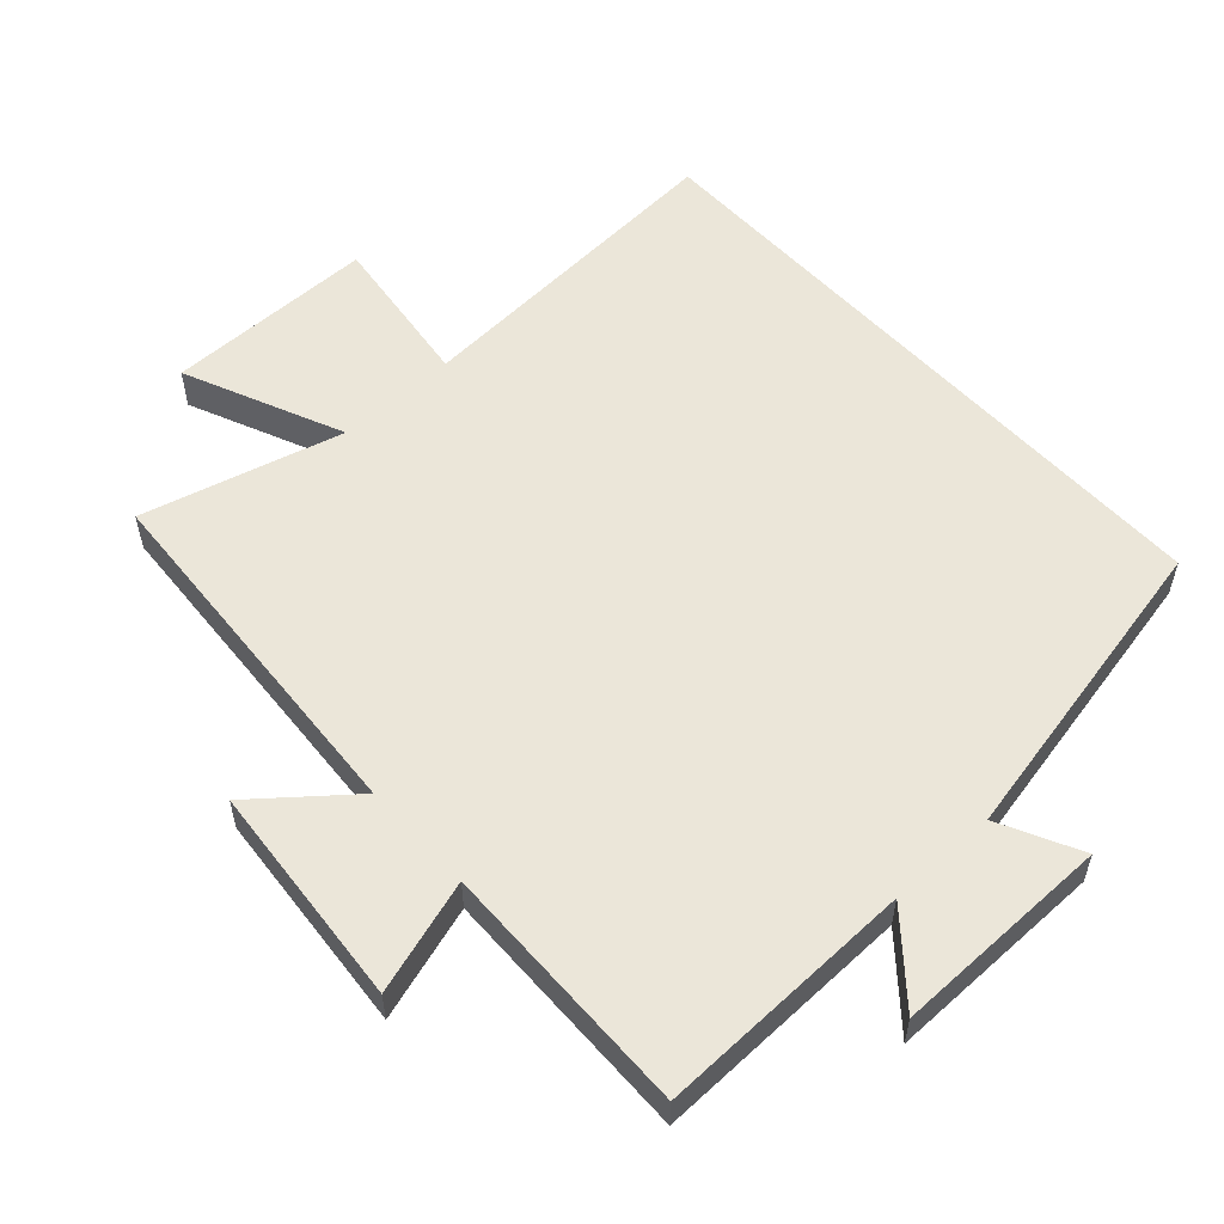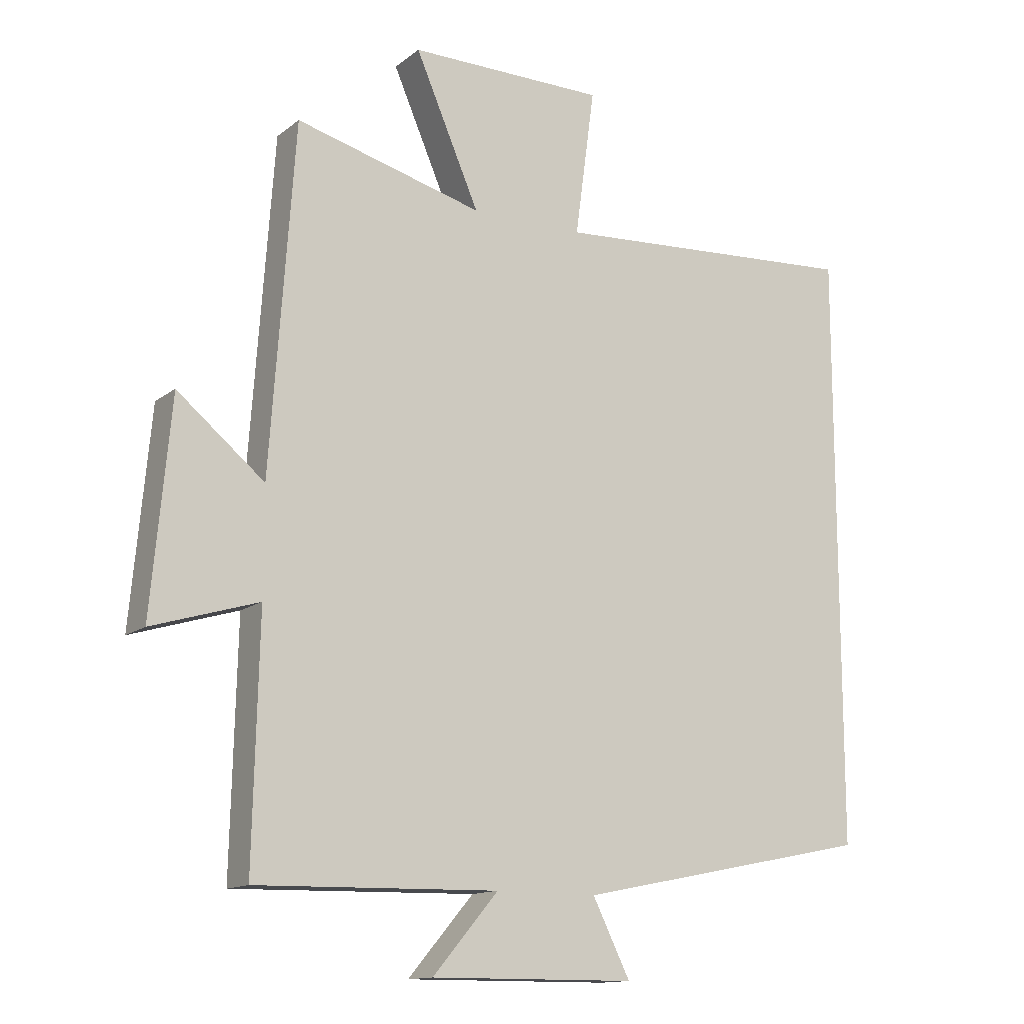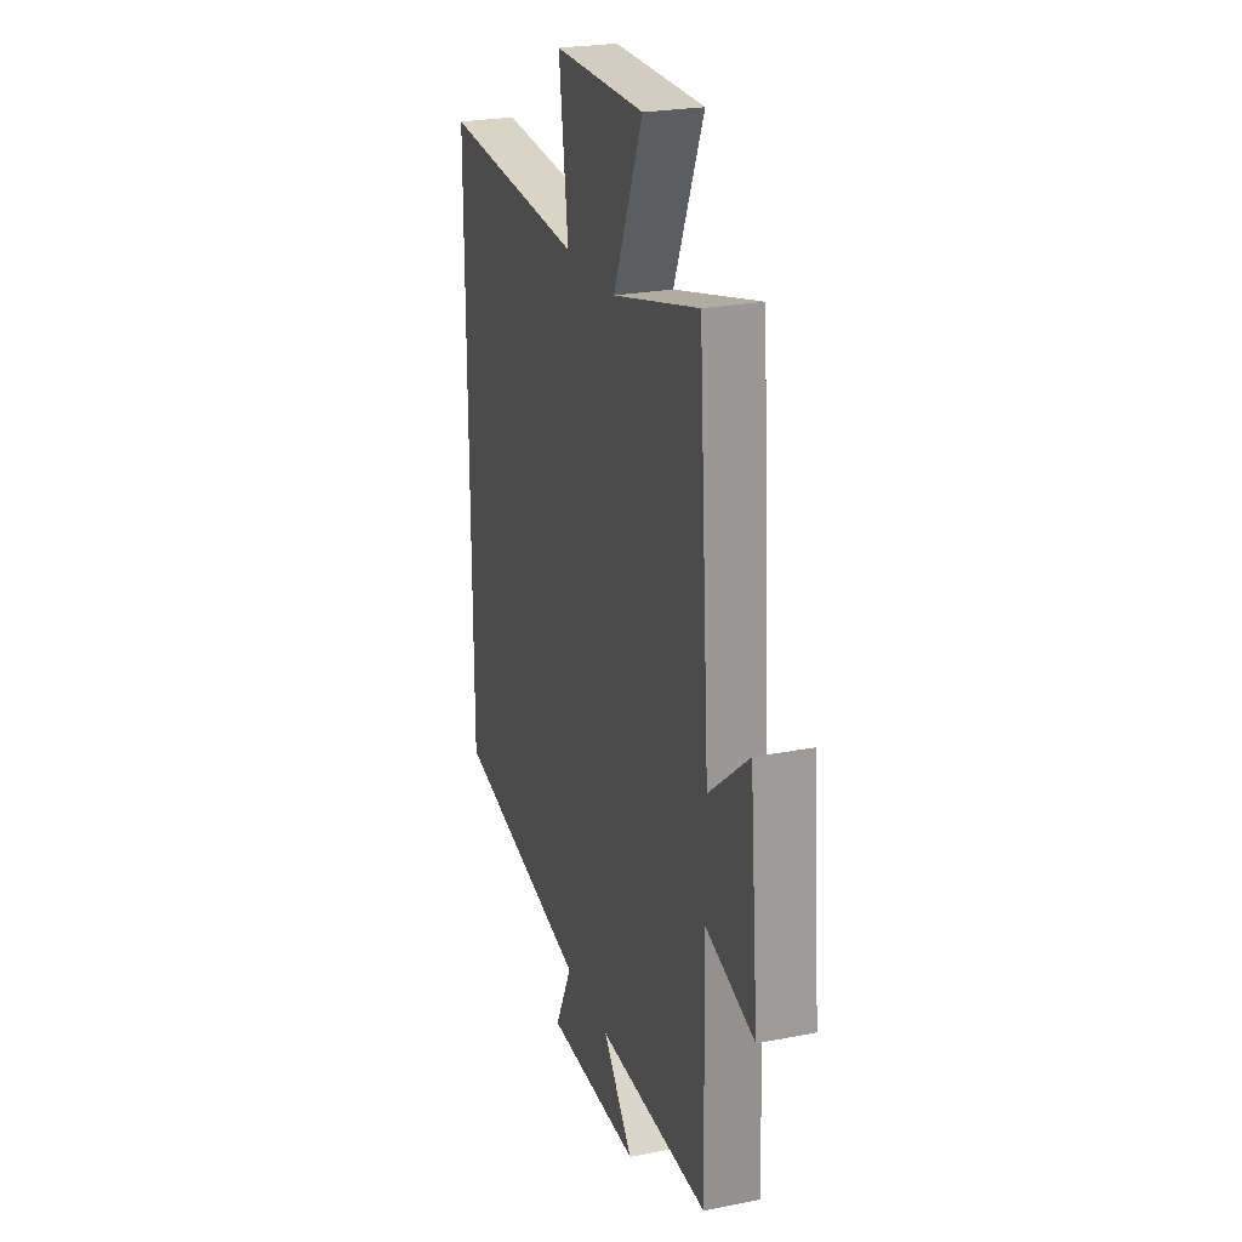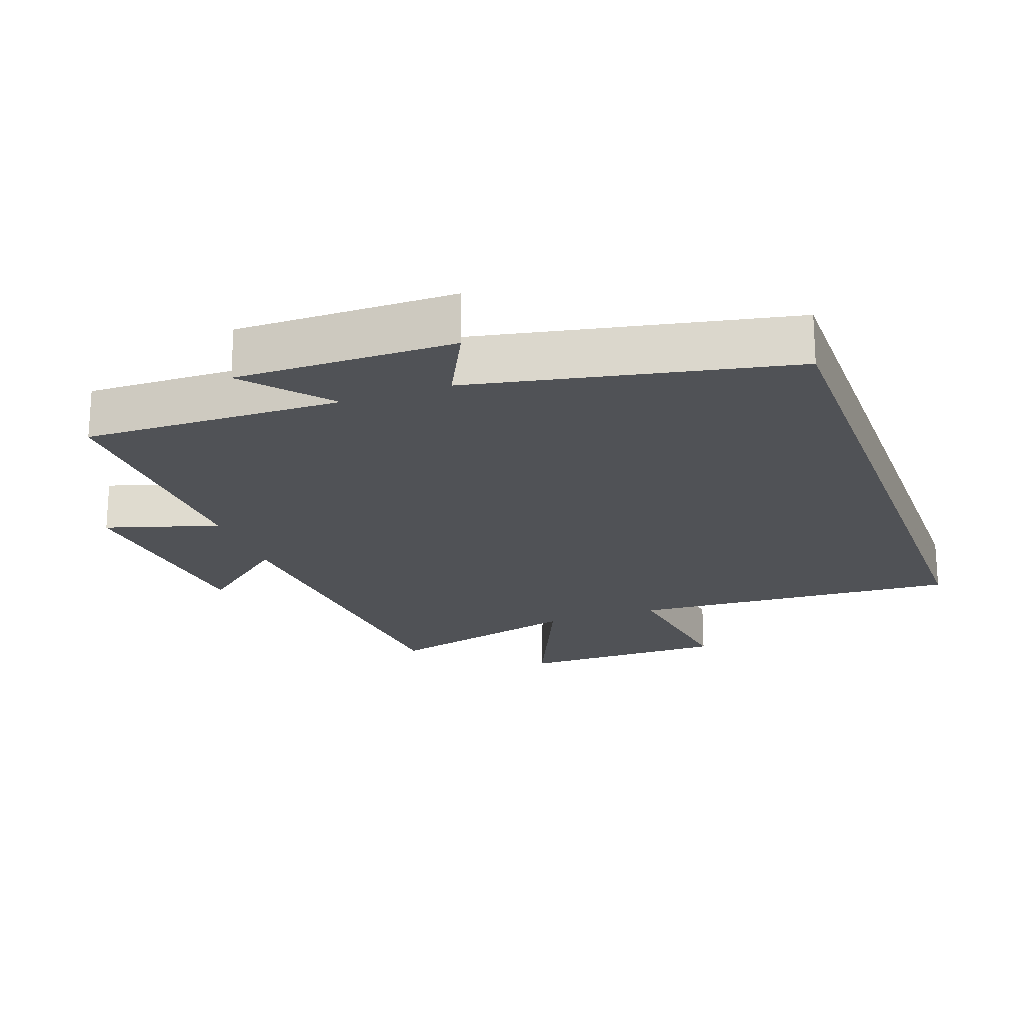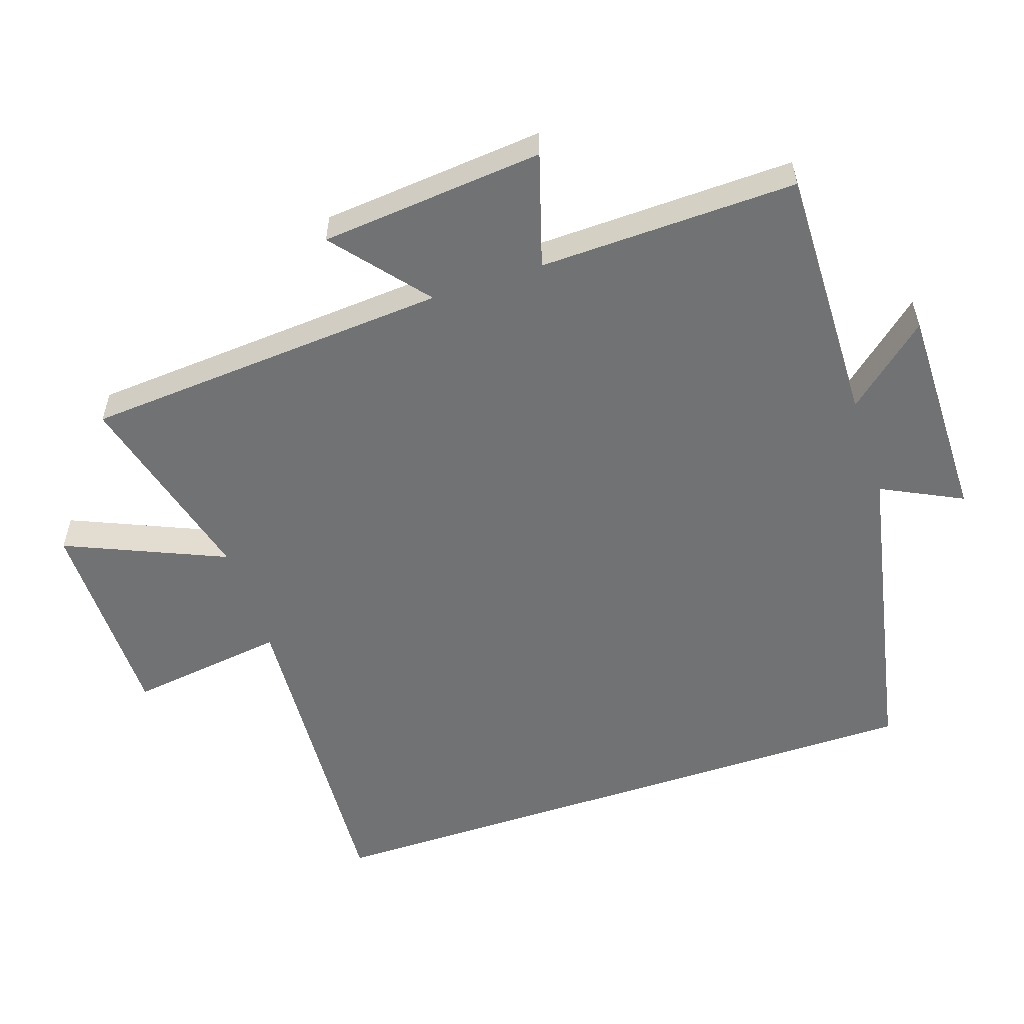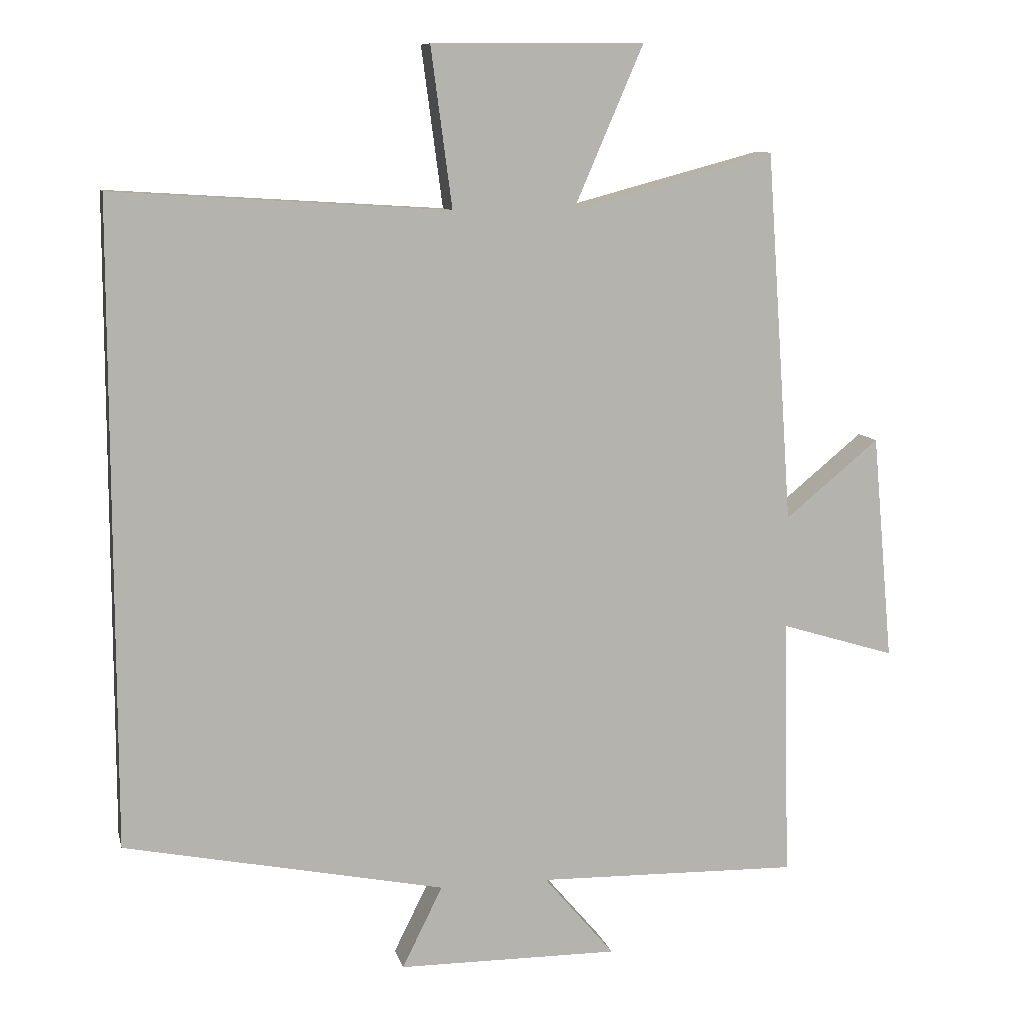
<metadata>
{"format":"obj","ext":"obj","renderer":"f3d","projection":"perspective","resolution":1024,"background":"white","views":[{"elev":55.8,"azim":137.5,"up":"+Y"},{"elev":-13.6,"azim":148.7,"up":"+Z"},{"elev":24.8,"azim":72.3,"up":"+Z"},{"elev":-20.8,"azim":-160.2,"up":"+Y"},{"elev":-55.5,"azim":108.5,"up":"+Y"},{"elev":9.6,"azim":-12.9,"up":"+Z"}]}
</metadata>
<code>
v 0.462 0.07 0.579
v 0.5 0.07 0.038
v 0.637 0.07 0.151
v 0.667 0.07 -0.179
v 0.5 0.07 -0.128
v 0.509 0.07 -0.508
v 0.128 0.07 -0.5
v 0.231 0.07 -0.621
v -0.091 0.07 -0.619
v -0.032 0.07 -0.5
v -0.5 0.07 -0.405
v -0.5 0.07 0.53
v -0.011 0.07 0.5
v -0.042 0.07 0.732
v 0.268 0.07 0.734
v 0.167 0.07 0.5
v 0.462 0 0.579
v 0.5 0 0.038
v 0.637 0 0.151
v 0.667 0 -0.179
v 0.5 0 -0.128
v 0.509 0 -0.508
v 0.128 0 -0.5
v 0.231 0 -0.621
v -0.091 0 -0.619
v -0.032 0 -0.5
v -0.5 0 -0.405
v -0.5 0 0.53
v -0.011 0 0.5
v -0.042 0 0.732
v 0.268 0 0.734
v 0.167 0 0.5
f 13 14 15 16
f 10 11 12 13
f 10 13 16
f 7 8 9 10
f 7 10 16 1
f 5 6 7 1
f 2 3 4 5
f 1 2 5
f 32 31 30 29
f 29 28 27 26
f 32 29 26
f 26 25 24 23
f 17 32 26 23
f 17 23 22 21
f 21 20 19 18
f 21 18 17
f 1 17 18 2
f 2 18 19 3
f 3 19 20 4
f 4 20 21 5
f 5 21 22 6
f 6 22 23 7
f 7 23 24 8
f 8 24 25 9
f 9 25 26 10
f 10 26 27 11
f 11 27 28 12
f 12 28 29 13
f 13 29 30 14
f 14 30 31 15
f 15 31 32 16
f 16 32 17 1

</code>
